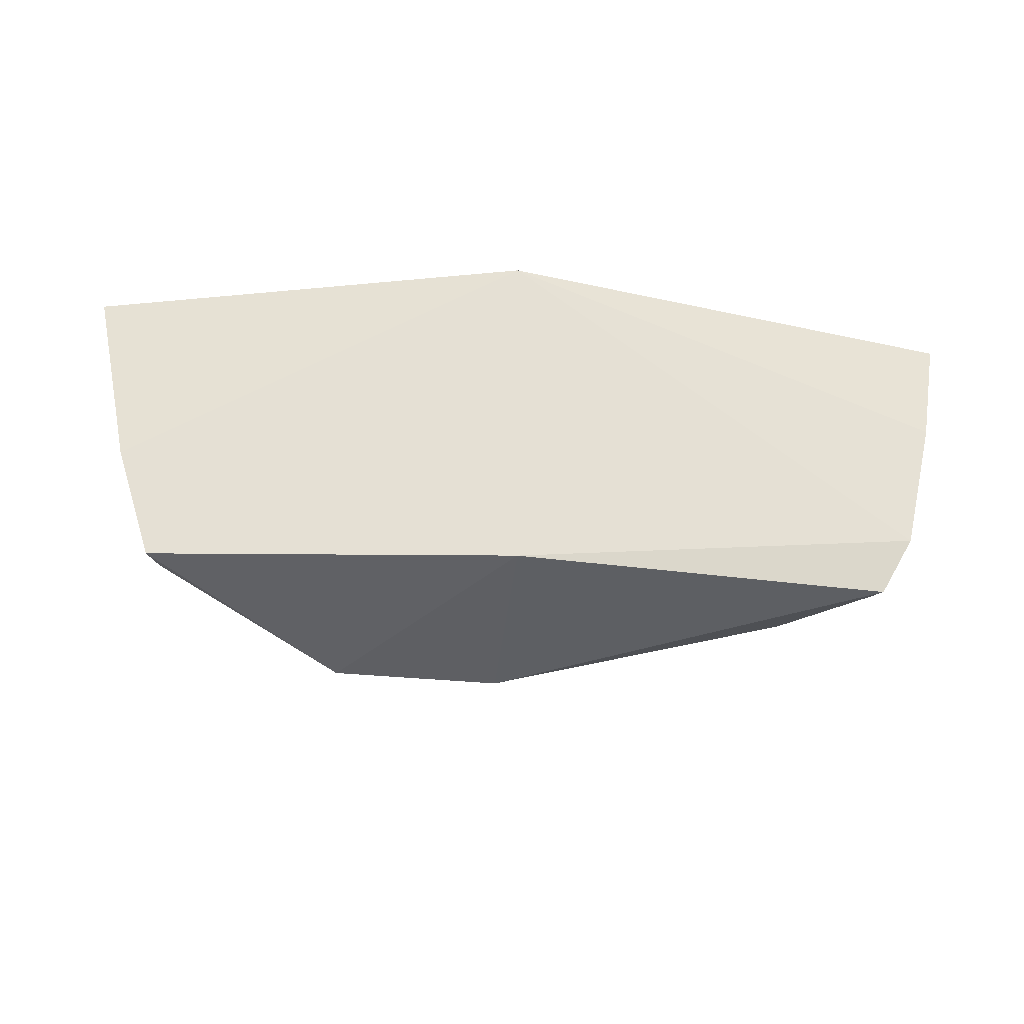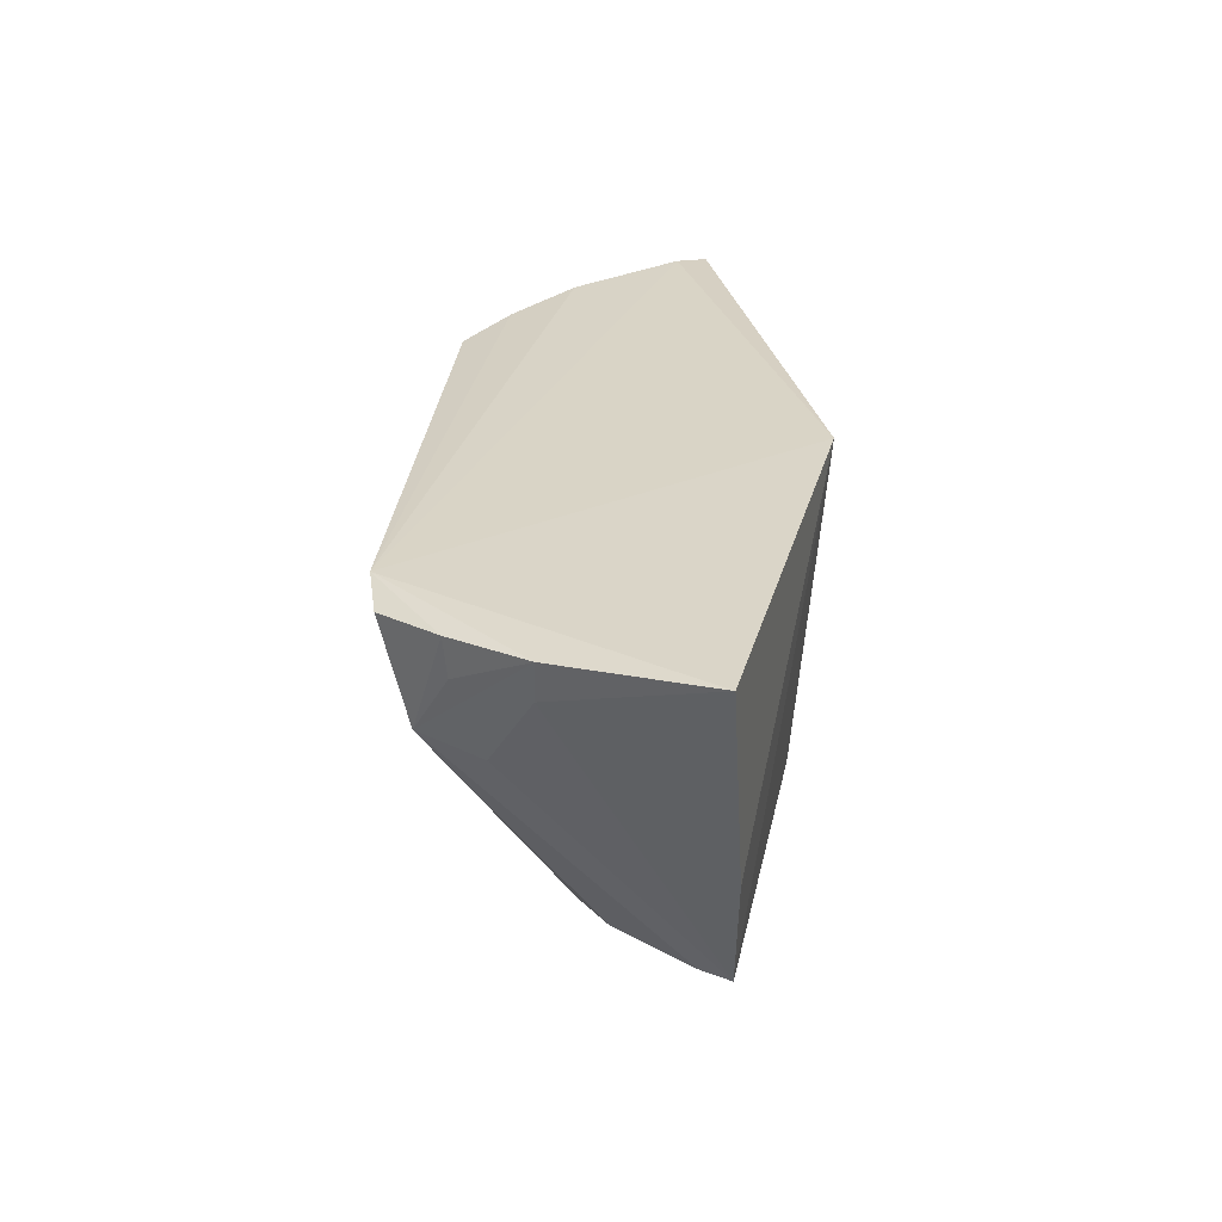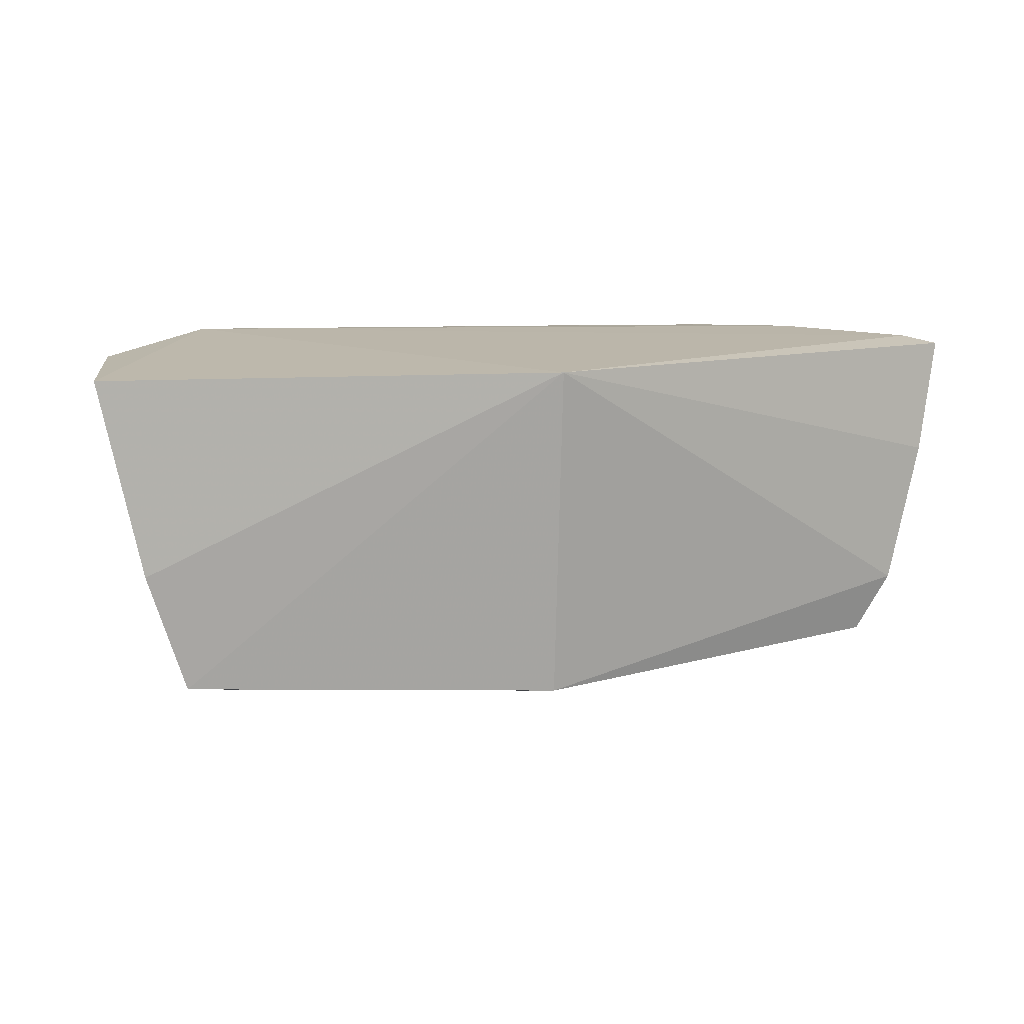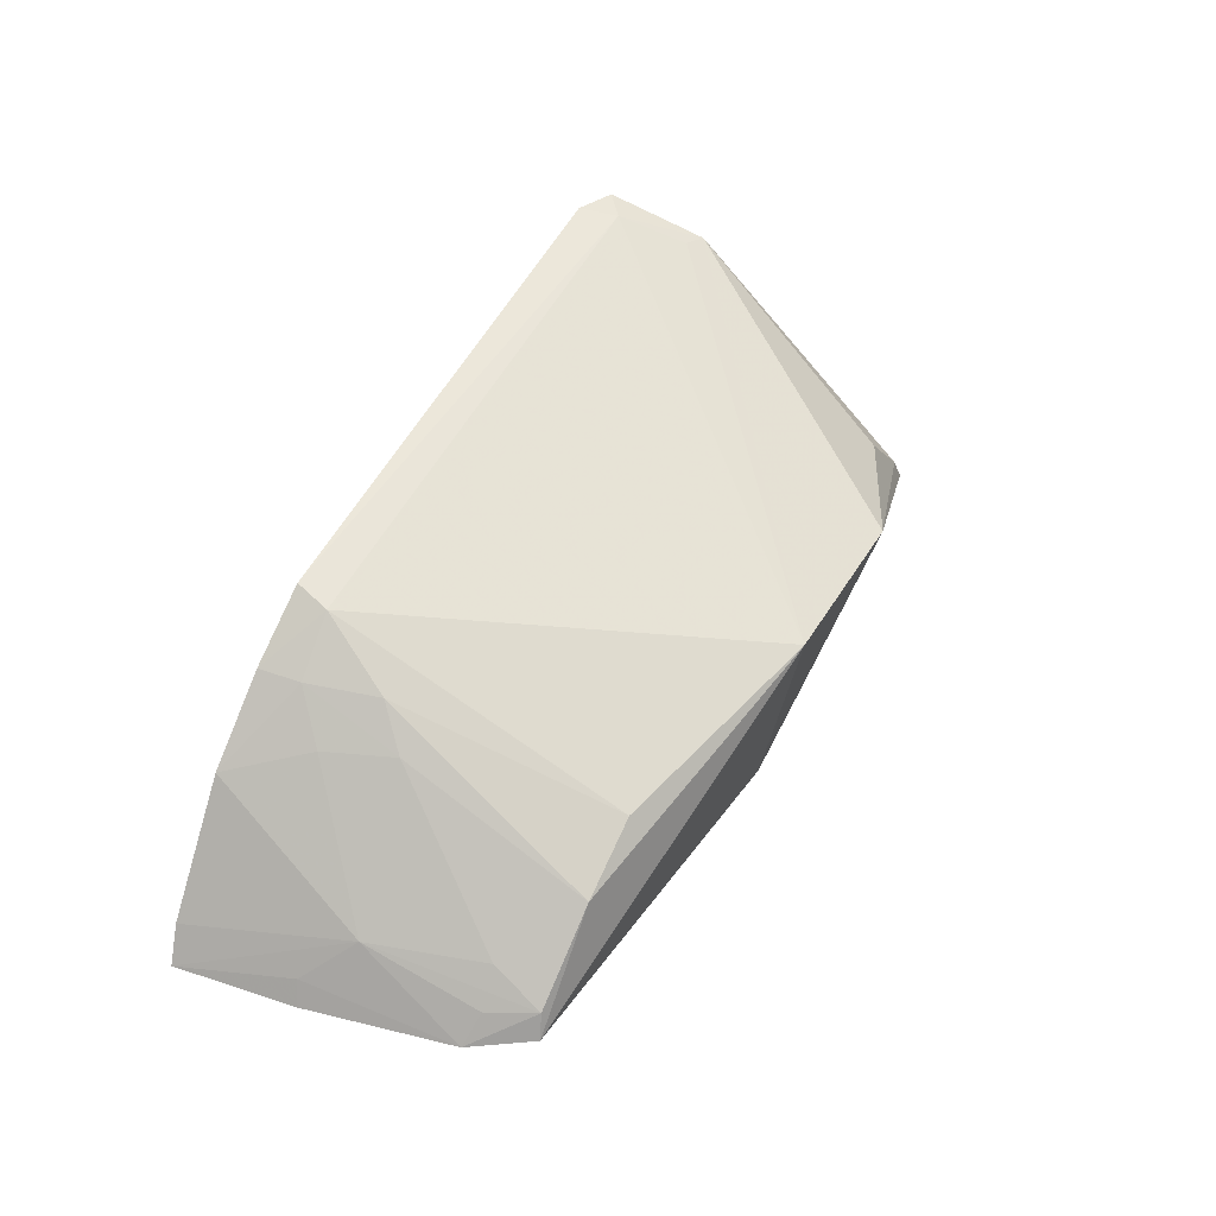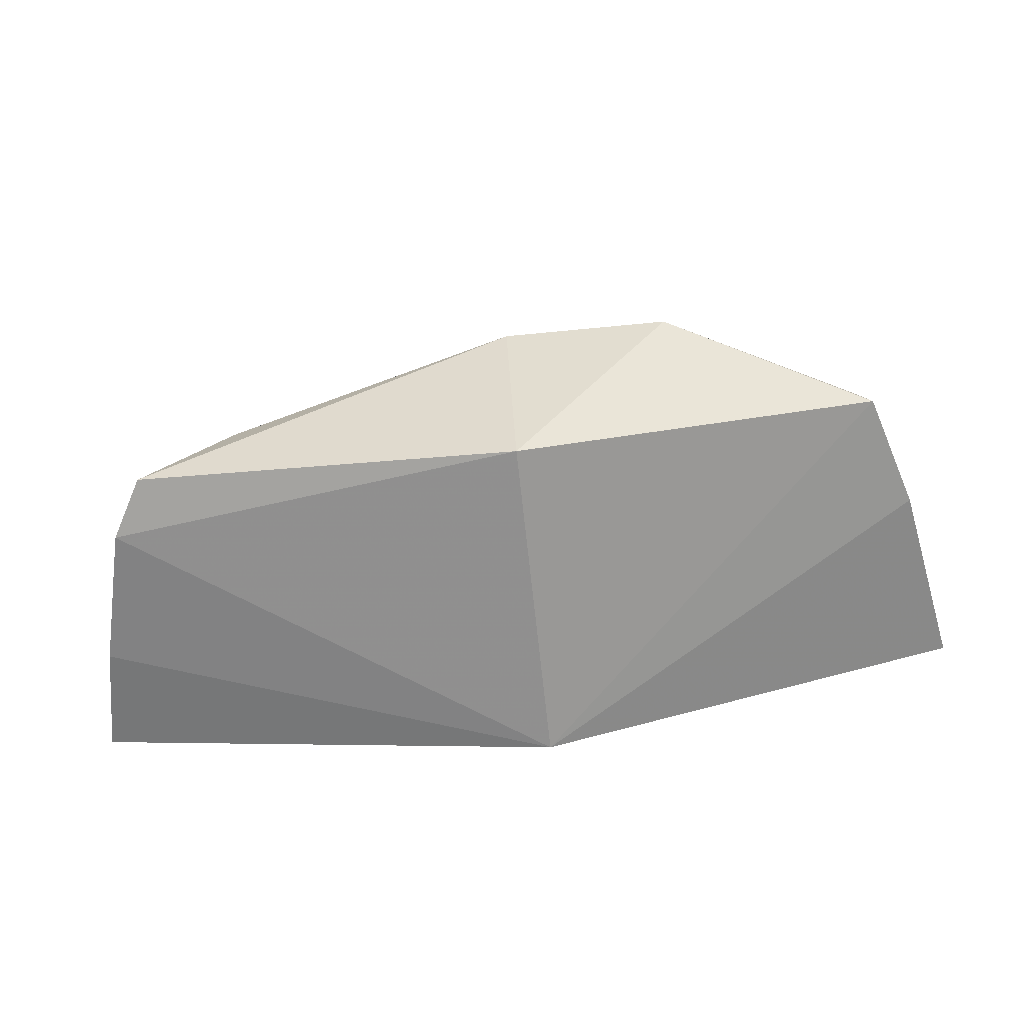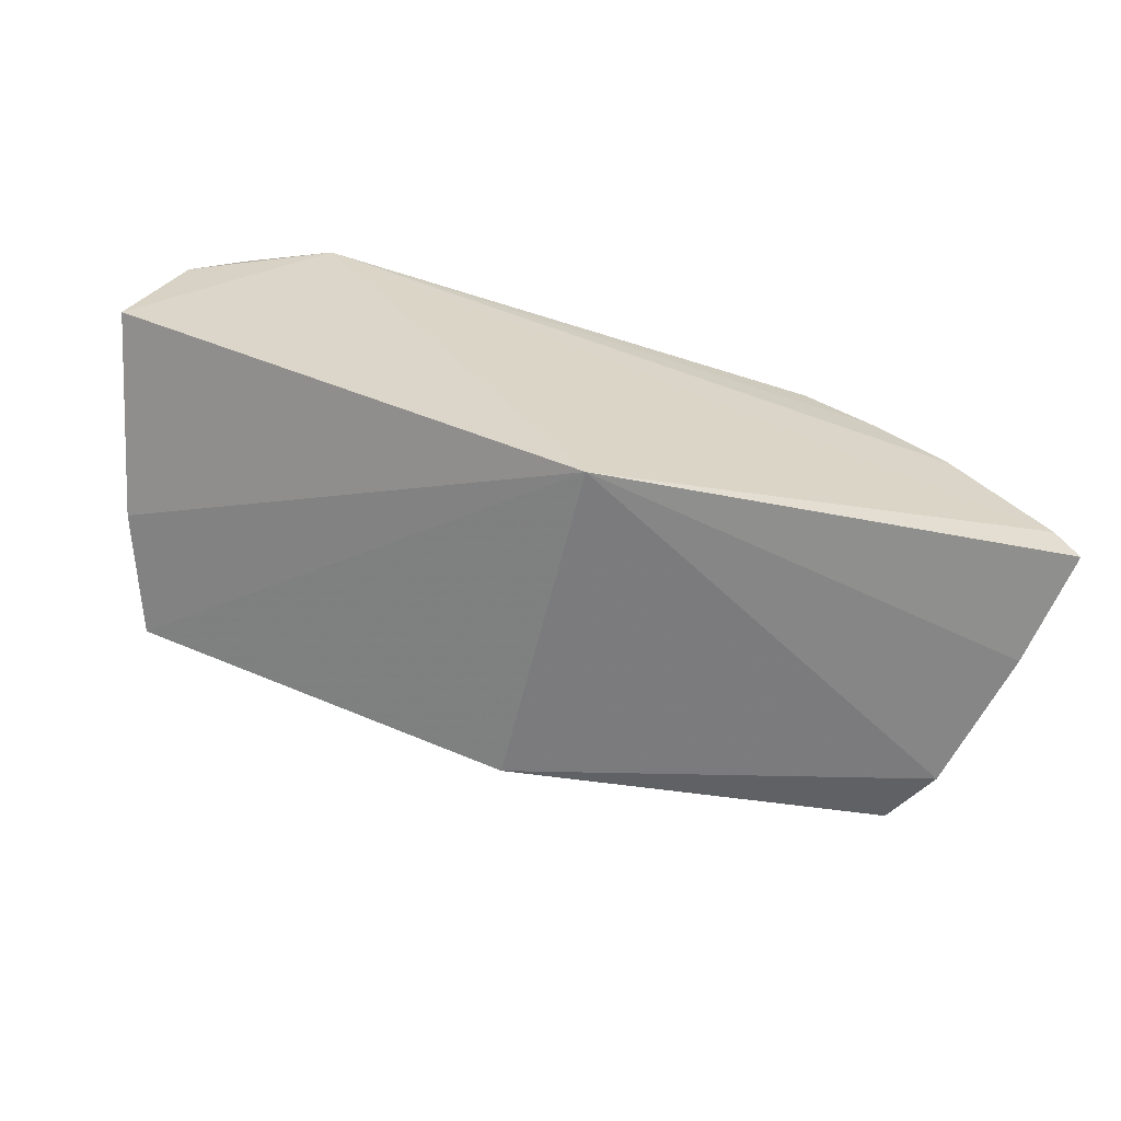
<metadata>
{"format":"obj","ext":"obj","renderer":"f3d","projection":"perspective","resolution":1024,"background":"white","views":[{"elev":-31.9,"azim":171.5,"up":"+Y"},{"elev":27.9,"azim":87.8,"up":"+Y"},{"elev":11.9,"azim":158.3,"up":"+Y"},{"elev":46.3,"azim":-61.2,"up":"+Z"},{"elev":-62.1,"azim":5.6,"up":"+Z"},{"elev":-64.4,"azim":165.7,"up":"+Z"}]}
</metadata>
<code>
v 0.02781 -0.05075 0.05242
v 0.03794 -0.05095 0.0312
v 0.02453 -0.04963 0.05279
v -0.03674 -0.05079 0.02726
v 0.01533 -0.08115 0.03981
v 0.002469 -0.05075 0.02104
v 0.03487 -0.05051 0.04267
v 0.02871 -0.0586 0.05036
v -0.01742 -0.05319 0.04712
v -0.03496 -0.05031 0.02985
v -0.02946 -0.0766 0.02708
v 0.0317 -0.07639 0.03012
v 0.03113 -0.05068 0.04823
v 0.02559 -0.05258 0.05238
v 0.001649 -0.08104 0.03998
v -0.01683 -0.05042 0.04787
v -0.03211 -0.07181 0.02628
v 0.03476 -0.06679 0.03017
v 0.002185 -0.07795 0.02341
v 0.02571 -0.07596 0.03804
v 0.03112 -0.05948 0.04572
v 0.03099 -0.05377 0.04793
v 0.0272 -0.05785 0.05057
v -0.02232 -0.07649 0.03446
v -0.02791 -0.05005 0.03883
v -0.03497 -0.06016 0.02652
v 0.03434 -0.05354 0.04275
v 0.03066 -0.07612 0.03236
v -0.01642 -0.07642 0.03735
v -0.02854 -0.0762 0.02898
v -0.02215 -0.05023 0.04412
v -0.03096 -0.06318 0.03147
v -0.01987 -0.05912 0.04359
v -0.03022 -0.07246 0.02857
v -0.03394 -0.0597 0.02834
v -0.0216 -0.05352 0.04386
v -0.02202 -0.06156 0.04088
v -0.02795 -0.07213 0.03122
v -0.02414 -0.05619 0.04069
f 6 3 2
f 7 2 3
f 10 6 4
f 10 3 6
f 13 7 3
f 13 3 1
f 13 1 8
f 14 8 1
f 14 1 3
f 15 5 8
f 15 14 9
f 16 14 3
f 16 9 14
f 18 12 6
f 18 6 2
f 19 6 12
f 19 17 6
f 19 11 17
f 19 12 5
f 19 15 11
f 19 5 15
f 20 8 5
f 22 13 8
f 22 8 7
f 22 7 13
f 23 15 8
f 23 8 14
f 23 14 15
f 24 11 15
f 25 3 10
f 26 4 6
f 26 6 17
f 27 18 2
f 27 2 7
f 27 7 8
f 27 8 21
f 27 21 12
f 27 12 18
f 28 8 20
f 28 21 8
f 28 12 21
f 28 20 5
f 28 5 12
f 29 24 15
f 29 15 9
f 30 17 11
f 30 11 24
f 31 9 16
f 31 16 3
f 31 3 25
f 32 25 10
f 32 10 4
f 33 29 9
f 33 24 29
f 34 32 17
f 34 17 30
f 34 30 32
f 35 26 17
f 35 17 32
f 35 32 4
f 35 4 26
f 36 33 9
f 36 9 31
f 36 31 25
f 37 24 33
f 37 33 36
f 38 30 24
f 38 24 37
f 38 37 32
f 38 32 30
f 39 37 36
f 39 36 25
f 39 25 32
f 39 32 37

</code>
